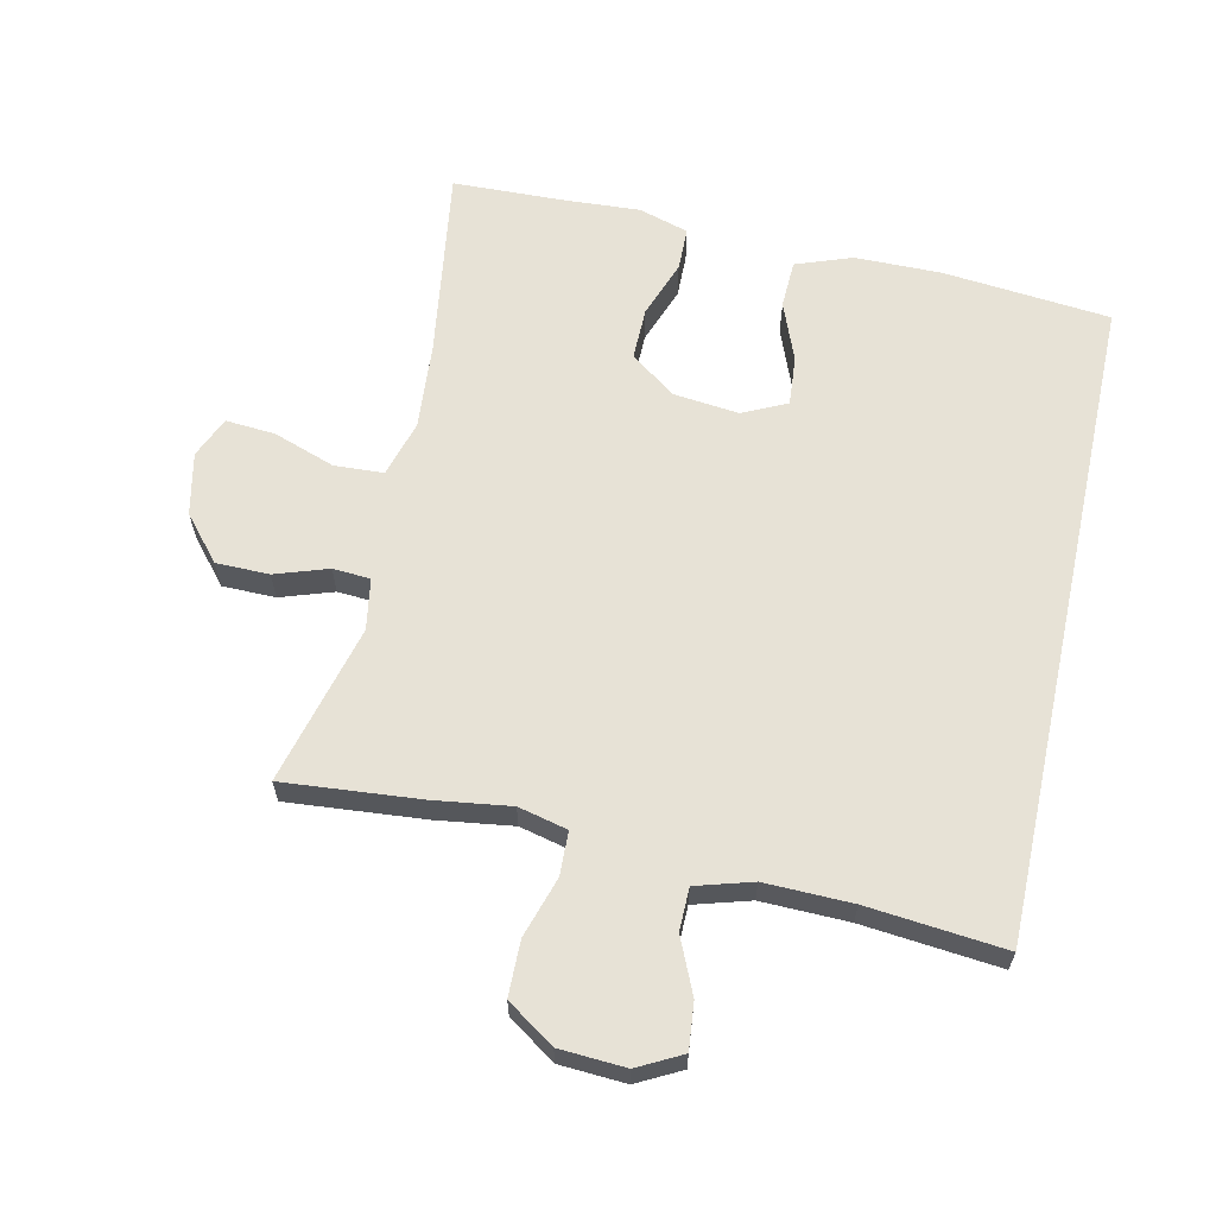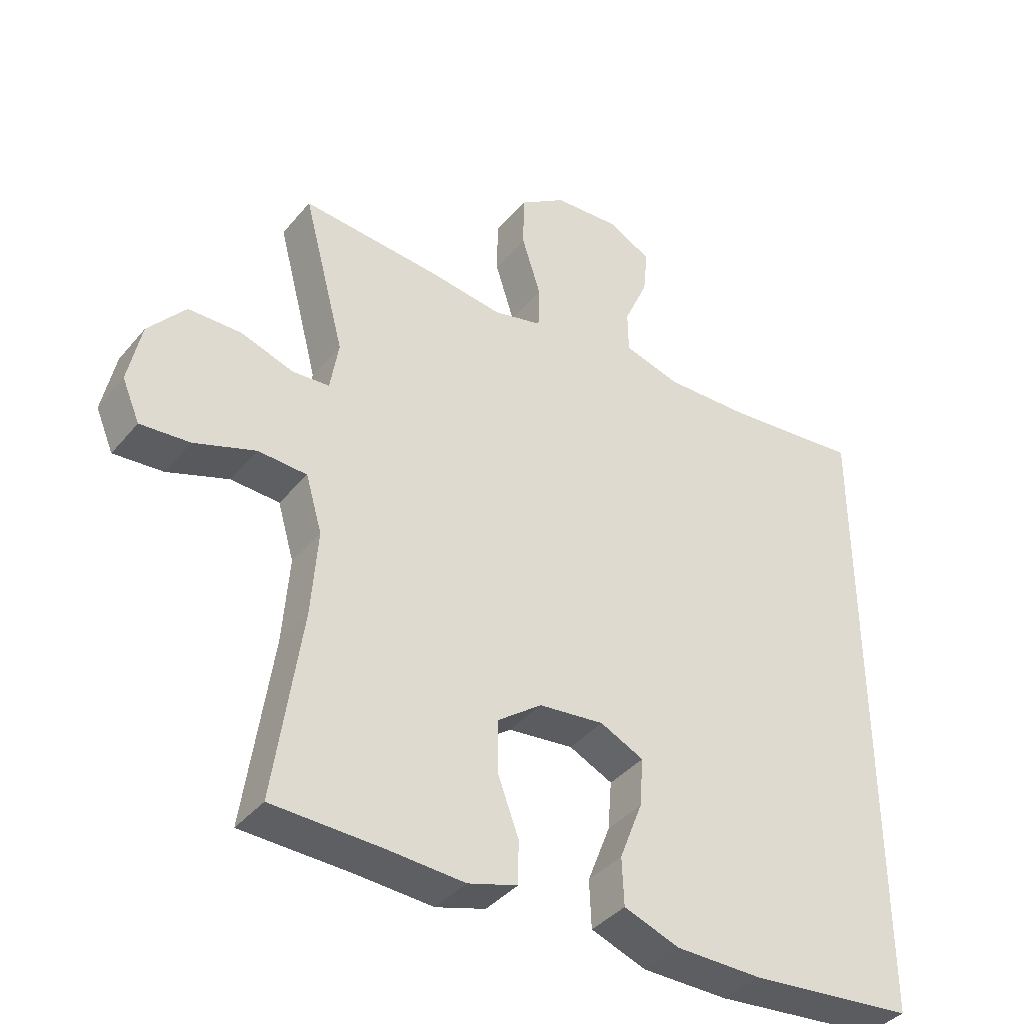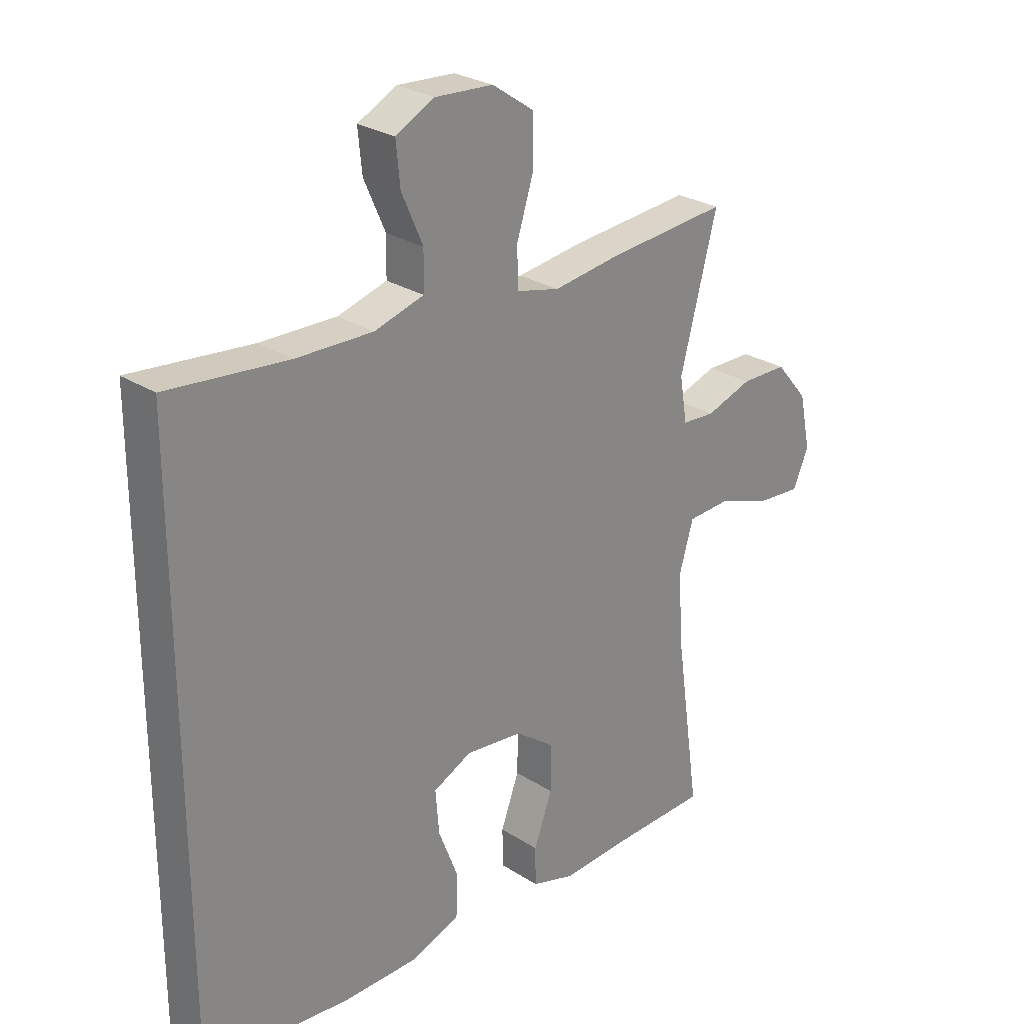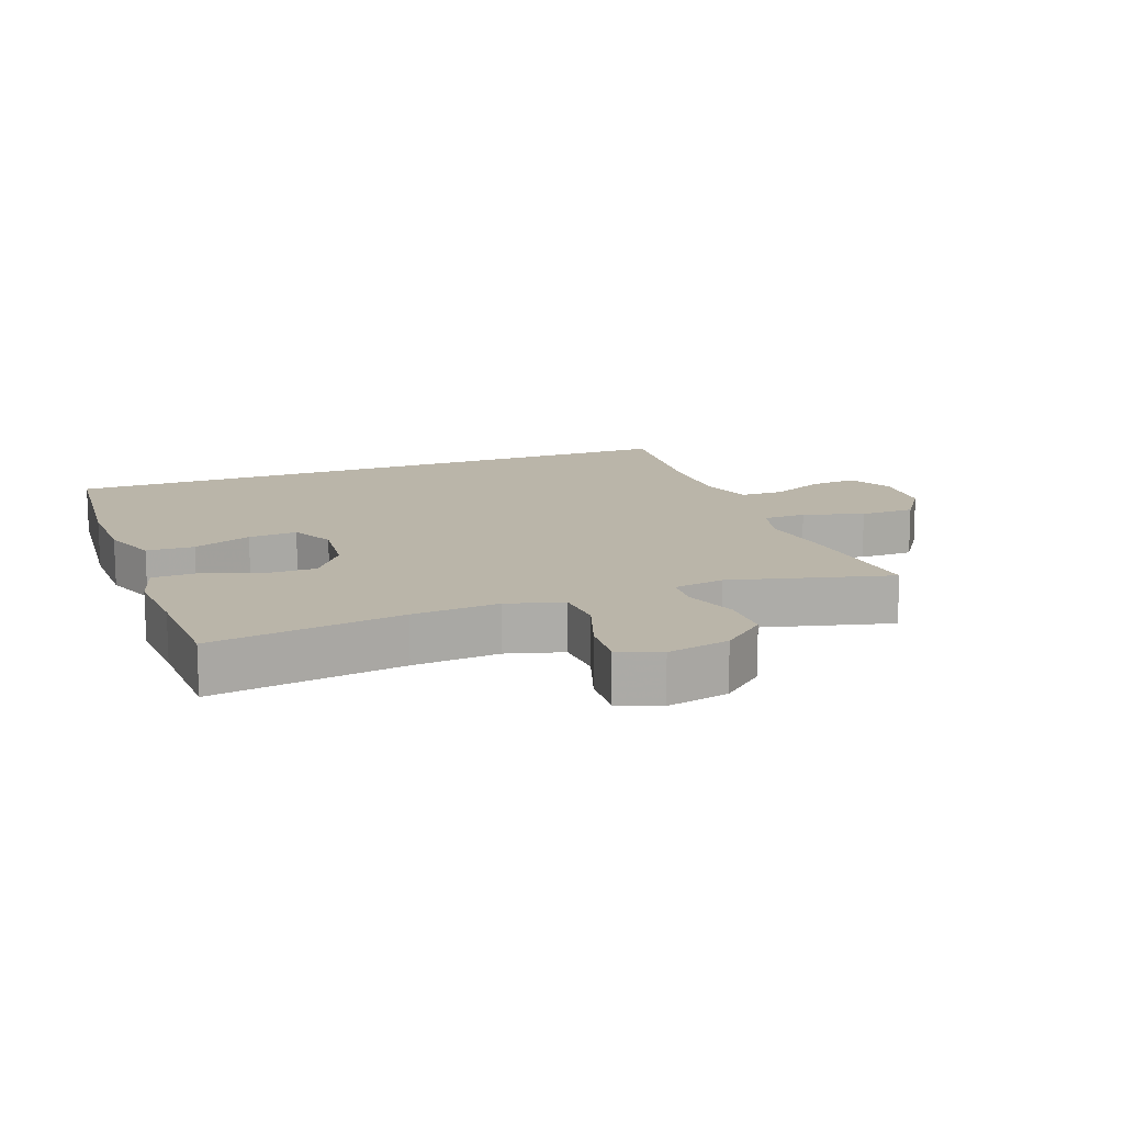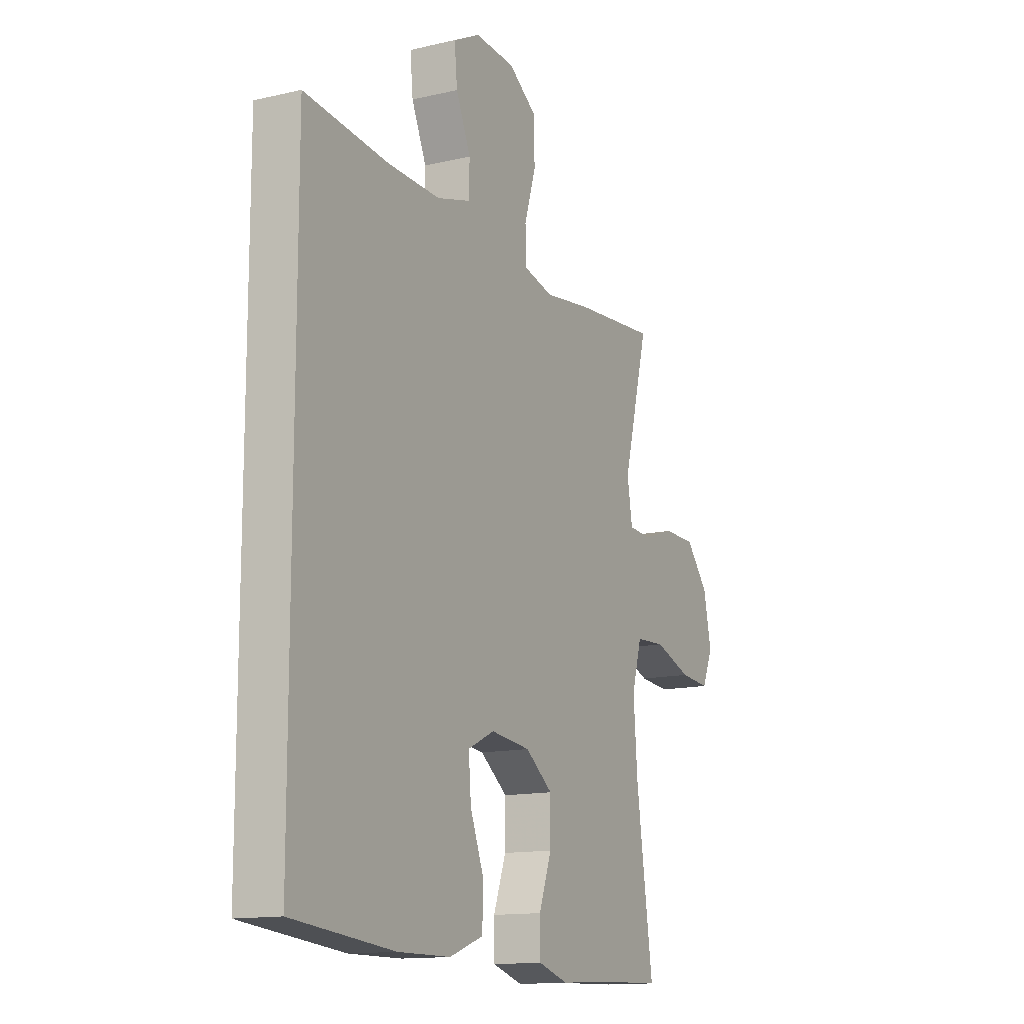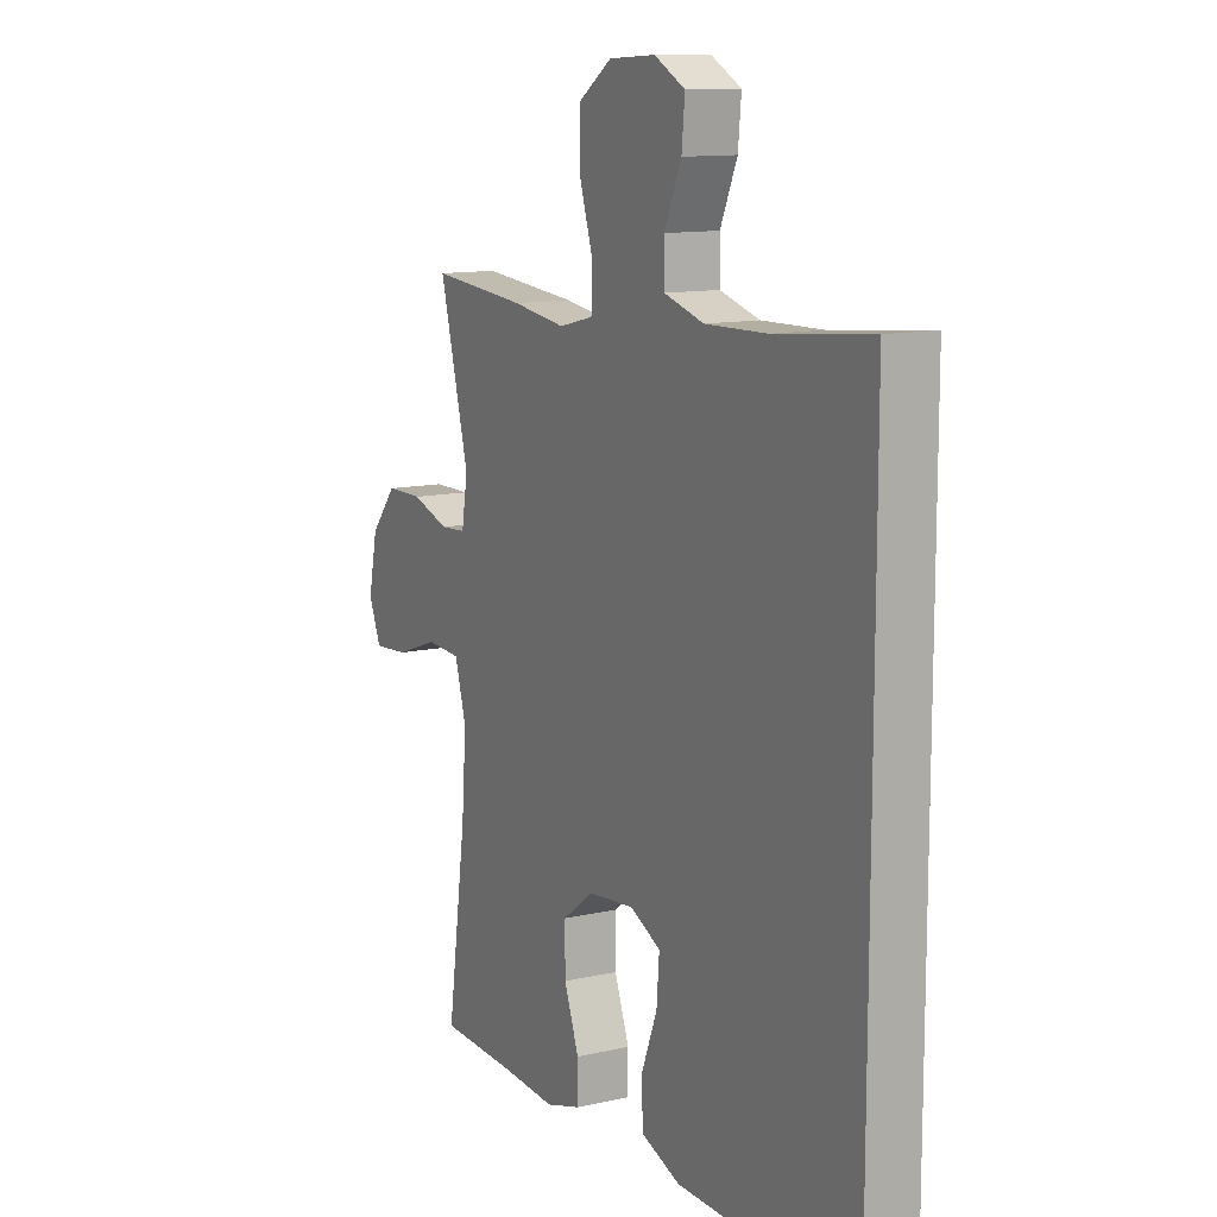
<metadata>
{"format":"obj","ext":"obj","renderer":"f3d","projection":"perspective","resolution":1024,"background":"white","views":[{"elev":63.0,"azim":12.3,"up":"+Y"},{"elev":-39.1,"azim":-35.2,"up":"+Z"},{"elev":26.8,"azim":134.9,"up":"+Z"},{"elev":13.7,"azim":-110.8,"up":"+Y"},{"elev":-13.7,"azim":117.5,"up":"+Z"},{"elev":12.0,"azim":61.8,"up":"+Z"}]}
</metadata>
<code>
v -0.5 0.07 0.5
v -0.29 0.07 0.482
v -0.174 0.07 0.466
v -0.099 0.07 0.484
v -0.097 0.07 0.551
v -0.126 0.07 0.643
v -0.125 0.07 0.727
v -0.053 0.07 0.776
v 0.048 0.07 0.782
v 0.115 0.07 0.747
v 0.108 0.07 0.676
v 0.071 0.07 0.592
v 0.072 0.07 0.527
v 0.158 0.07 0.502
v 0.291 0.07 0.505
v 0.5 0.07 0.526
v 0.5 0.07 -0.471
v 0.245 0.07 -0.496
v 0.113 0.07 -0.495
v 0.028 0.07 -0.464
v 0.025 0.07 -0.391
v 0.06 0.07 -0.301
v 0.066 0.07 -0.226
v -0.001 0.07 -0.194
v -0.101 0.07 -0.205
v -0.17 0.07 -0.256
v -0.169 0.07 -0.336
v -0.137 0.07 -0.423
v -0.138 0.07 -0.489
v -0.214 0.07 -0.512
v -0.333 0.07 -0.505
v -0.5 0.07 -0.5
v -0.458 0.07 -0.208
v -0.448 0.07 -0.076
v -0.473 0.07 0.01
v -0.548 0.07 0.014
v -0.642 0.07 -0.019
v -0.718 0.07 -0.025
v -0.745 0.07 0.038
v -0.725 0.07 0.133
v -0.668 0.07 0.2
v -0.587 0.07 0.201
v -0.506 0.07 0.174
v -0.449 0.07 0.178
v -0.436 0.07 0.256
v -0.5 0 0.5
v -0.29 0 0.482
v -0.174 0 0.466
v -0.099 0 0.484
v -0.097 0 0.551
v -0.126 0 0.643
v -0.125 0 0.727
v -0.053 0 0.776
v 0.048 0 0.782
v 0.115 0 0.747
v 0.108 0 0.676
v 0.071 0 0.592
v 0.072 0 0.527
v 0.158 0 0.502
v 0.291 0 0.505
v 0.5 0 0.526
v 0.5 0 -0.471
v 0.245 0 -0.496
v 0.113 0 -0.495
v 0.028 0 -0.464
v 0.025 0 -0.391
v 0.06 0 -0.301
v 0.066 0 -0.226
v -0.001 0 -0.194
v -0.101 0 -0.205
v -0.17 0 -0.256
v -0.169 0 -0.336
v -0.137 0 -0.423
v -0.138 0 -0.489
v -0.214 0 -0.512
v -0.333 0 -0.505
v -0.5 0 -0.5
v -0.458 0 -0.208
v -0.448 0 -0.076
v -0.473 0 0.01
v -0.548 0 0.014
v -0.642 0 -0.019
v -0.718 0 -0.025
v -0.745 0 0.038
v -0.725 0 0.133
v -0.668 0 0.2
v -0.587 0 0.201
v -0.506 0 0.174
v -0.449 0 0.178
v -0.436 0 0.256
f 41 42 43
f 40 41 43
f 39 40 43
f 38 39 43
f 37 38 43
f 36 37 43
f 35 36 43 44
f 34 35 44 45
f 31 32 33
f 31 33 34
f 30 31 34
f 29 30 34
f 28 29 34
f 27 28 34
f 26 27 34 45
f 20 21 22
f 19 20 22
f 18 19 22
f 17 18 22
f 16 17 22
f 15 16 22 23
f 14 15 23 24
f 10 11 12
f 9 10 12
f 8 9 12
f 7 8 12
f 6 7 12
f 5 6 12
f 4 5 12 13
f 1 2 3
f 45 1 3
f 26 45 3
f 25 26 3
f 14 24 25
f 13 14 25
f 4 13 25
f 3 4 25
f 88 87 86
f 88 86 85
f 88 85 84
f 88 84 83
f 88 83 82
f 88 82 81
f 89 88 81 80
f 90 89 80 79
f 78 77 76
f 79 78 76
f 79 76 75
f 79 75 74
f 79 74 73
f 79 73 72
f 90 79 72 71
f 67 66 65
f 67 65 64
f 67 64 63
f 67 63 62
f 67 62 61
f 68 67 61 60
f 69 68 60 59
f 57 56 55
f 57 55 54
f 57 54 53
f 57 53 52
f 57 52 51
f 57 51 50
f 58 57 50 49
f 48 47 46
f 48 46 90
f 48 90 71
f 48 71 70
f 70 69 59
f 70 59 58
f 70 58 49
f 70 49 48
f 1 46 47 2
f 2 47 48 3
f 3 48 49 4
f 4 49 50 5
f 5 50 51 6
f 6 51 52 7
f 7 52 53 8
f 8 53 54 9
f 9 54 55 10
f 10 55 56 11
f 11 56 57 12
f 12 57 58 13
f 13 58 59 14
f 14 59 60 15
f 15 60 61 16
f 16 61 62 17
f 17 62 63 18
f 18 63 64 19
f 19 64 65 20
f 20 65 66 21
f 21 66 67 22
f 22 67 68 23
f 23 68 69 24
f 24 69 70 25
f 25 70 71 26
f 26 71 72 27
f 27 72 73 28
f 28 73 74 29
f 29 74 75 30
f 30 75 76 31
f 31 76 77 32
f 32 77 78 33
f 33 78 79 34
f 34 79 80 35
f 35 80 81 36
f 36 81 82 37
f 37 82 83 38
f 38 83 84 39
f 39 84 85 40
f 40 85 86 41
f 41 86 87 42
f 42 87 88 43
f 43 88 89 44
f 44 89 90 45
f 45 90 46 1

</code>
